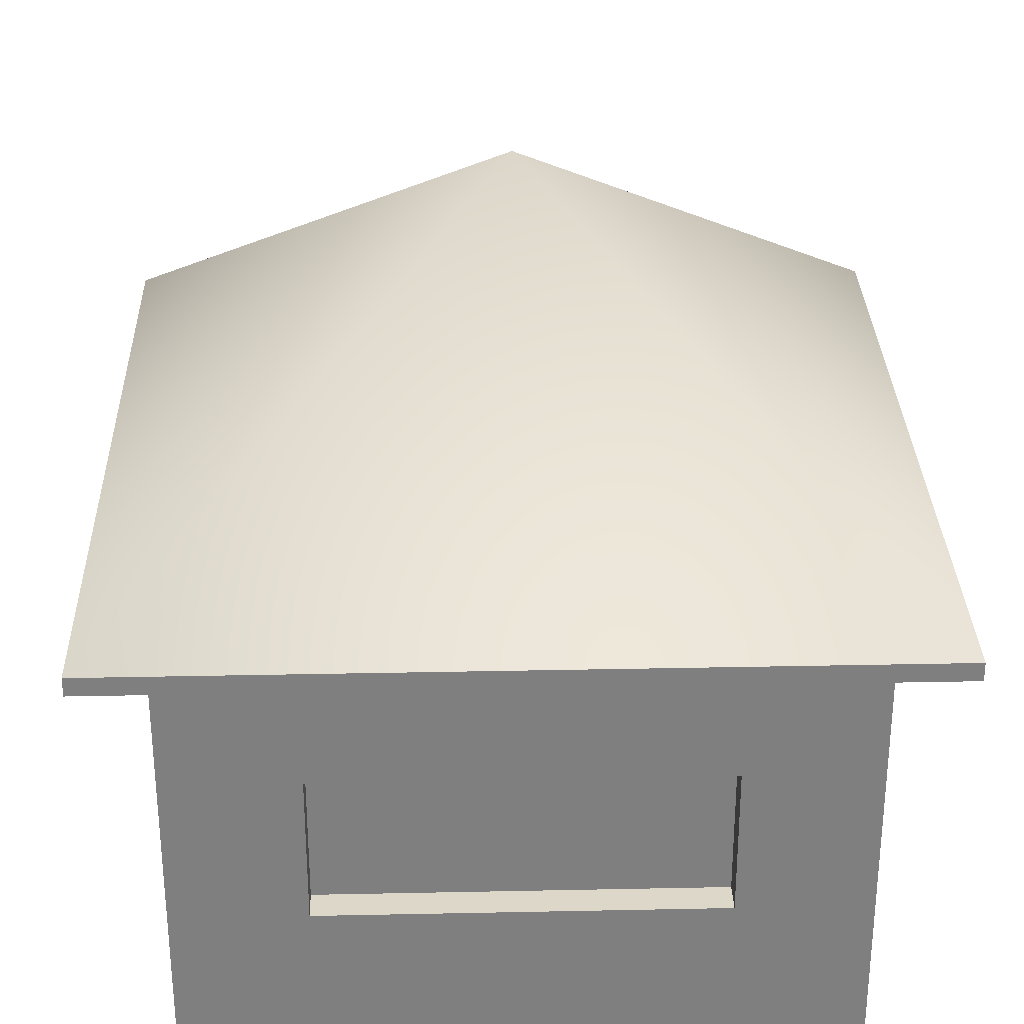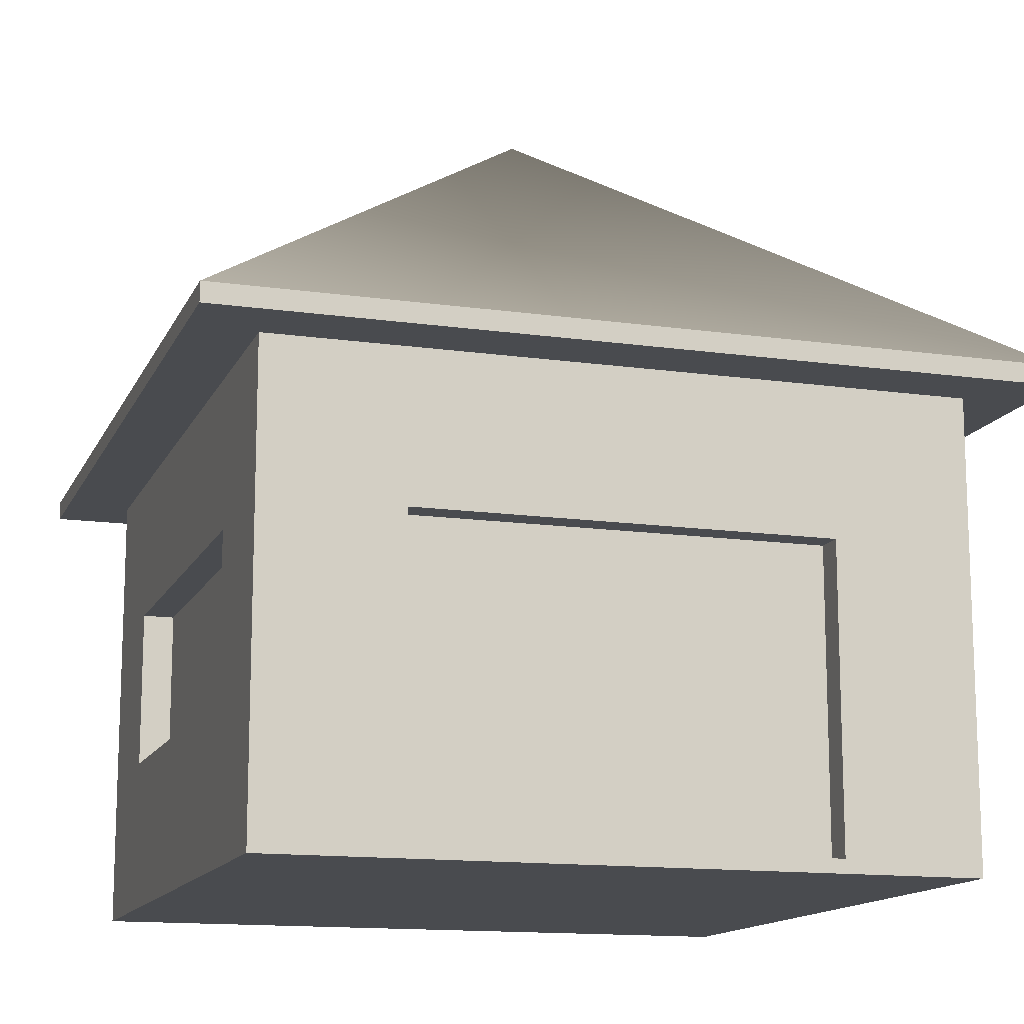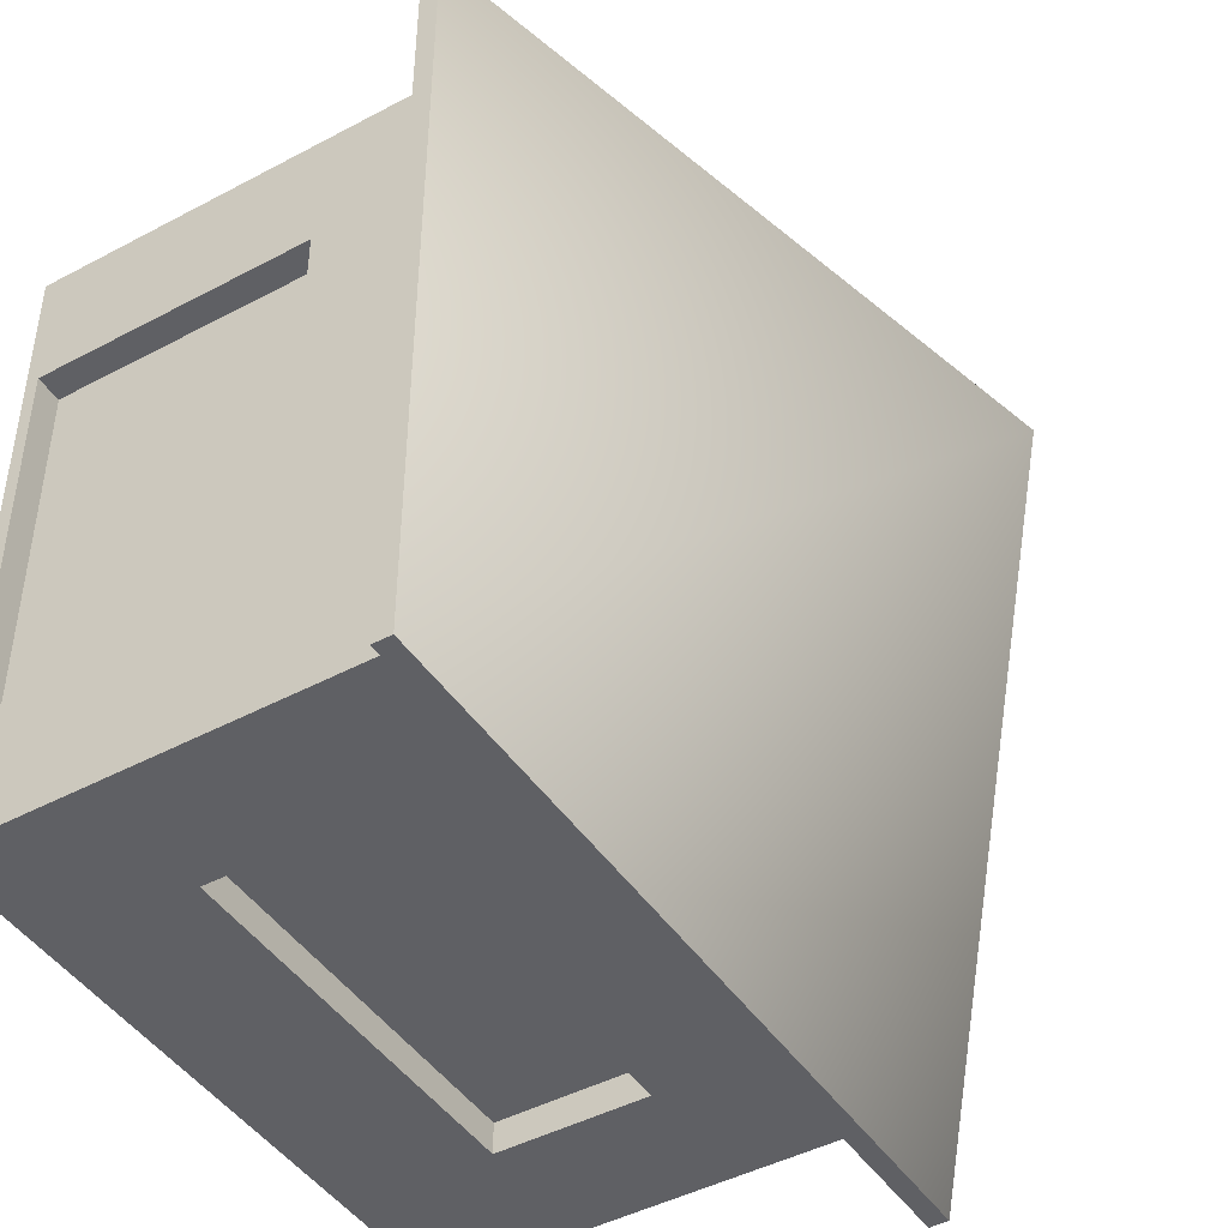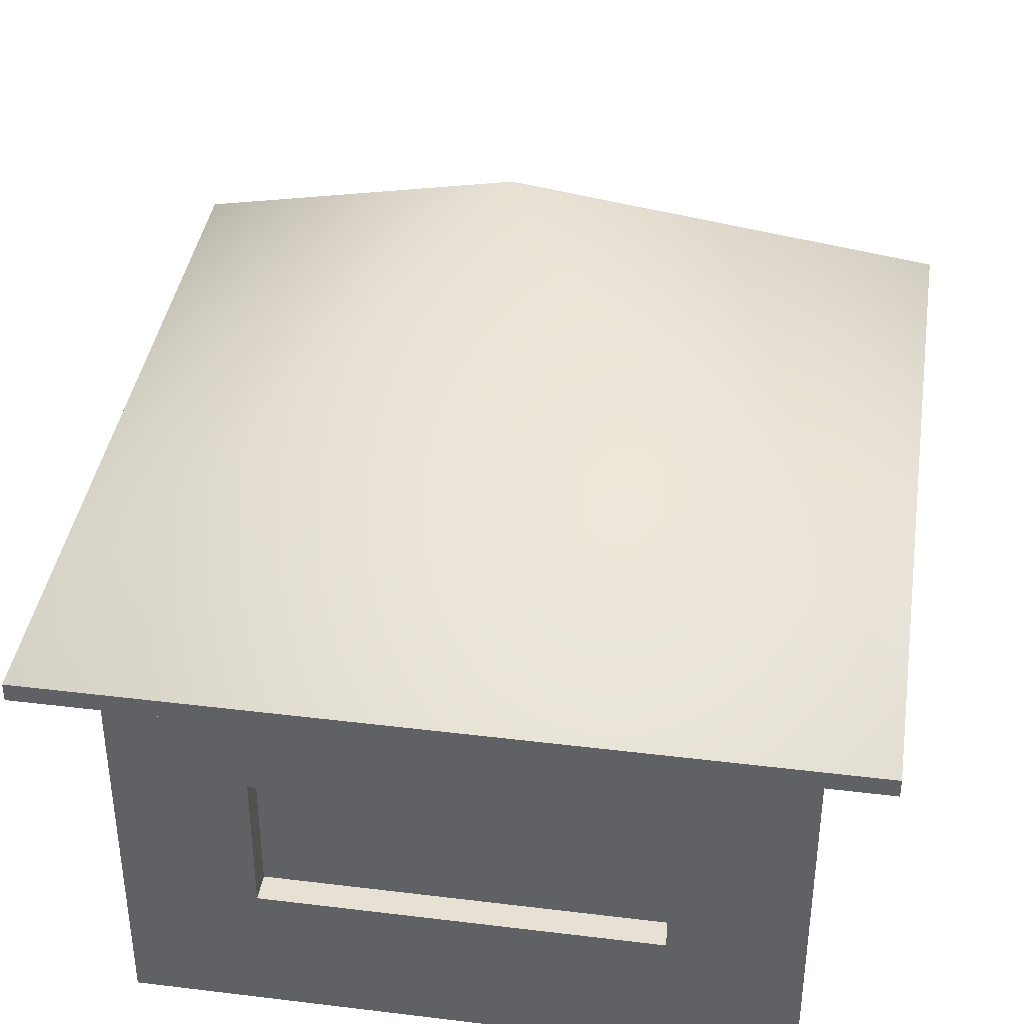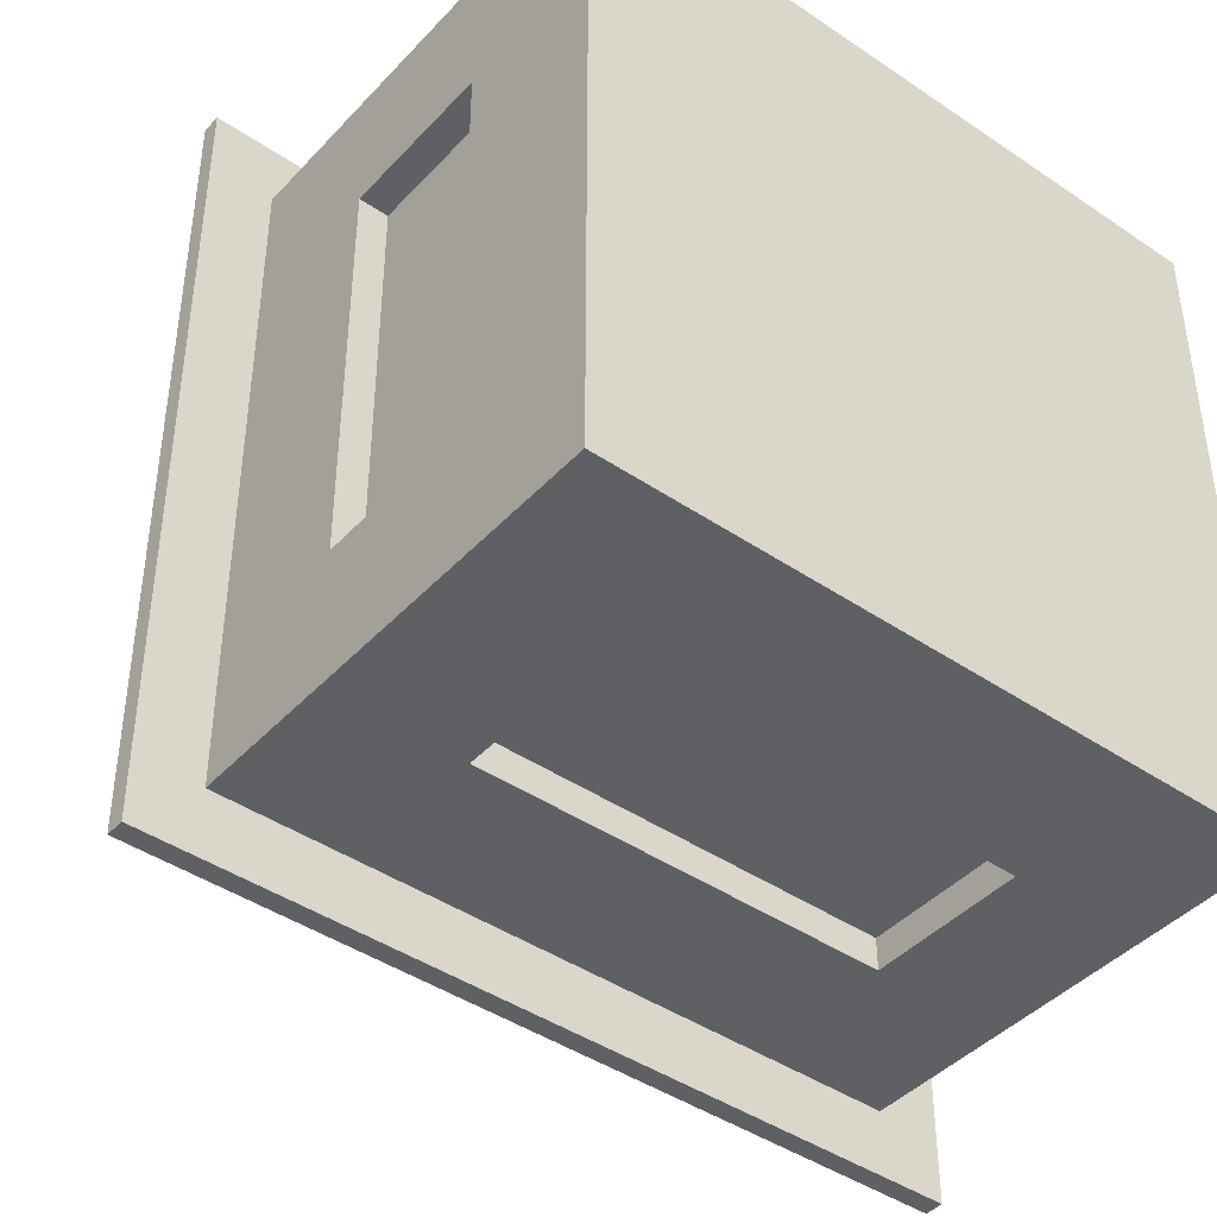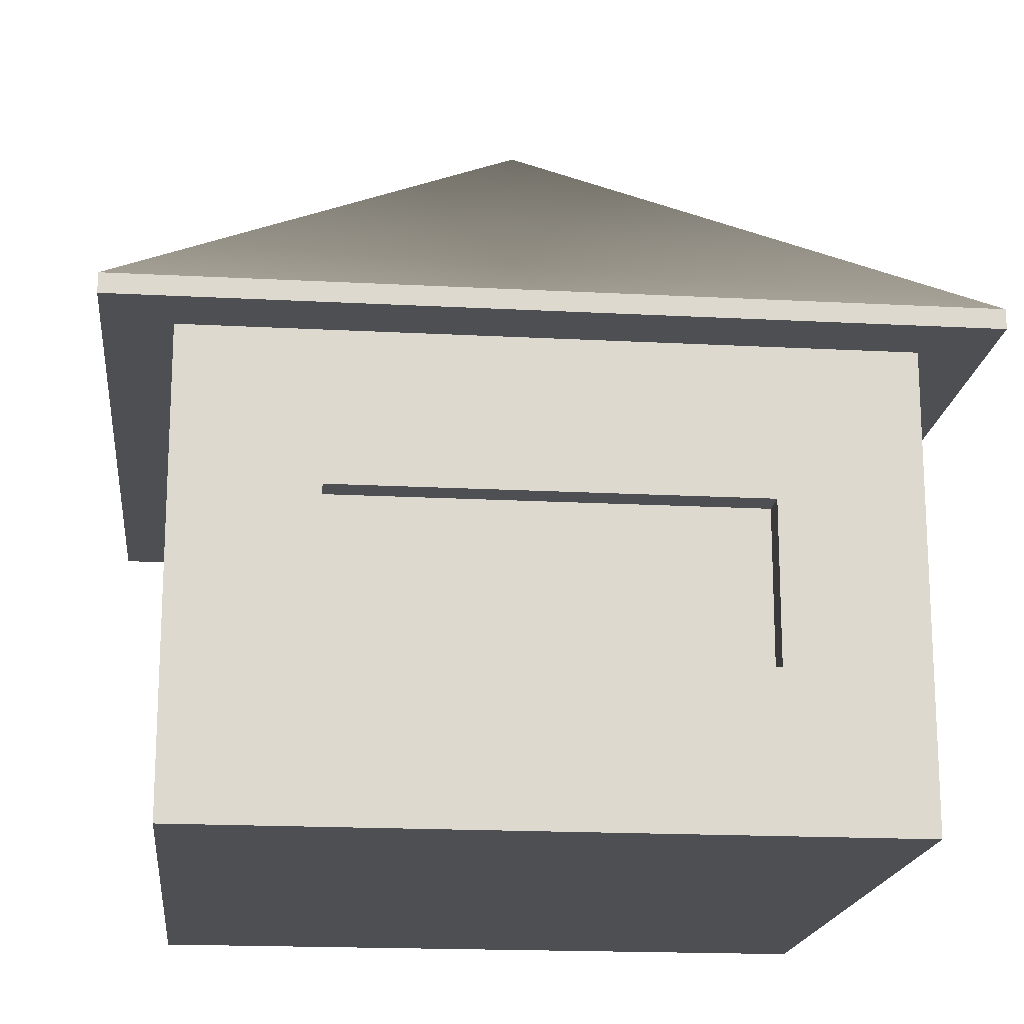
<metadata>
{"format":"obj","ext":"obj","renderer":"f3d","projection":"perspective","resolution":1024,"background":"white","views":[{"elev":30.3,"azim":178.3,"up":"+Y"},{"elev":-13.8,"azim":72.3,"up":"+Y"},{"elev":-45.1,"azim":121.7,"up":"+Z"},{"elev":39.3,"azim":-81.3,"up":"+Y"},{"elev":-42.9,"azim":-38.9,"up":"+Z"},{"elev":-17.9,"azim":-96.0,"up":"+Y"}]}
</metadata>
<code>
o casafiliperama:pCube3
v -2.725 0.3216 2.725
v -1.635 0.3216 2.725
v -1.635 0.4289 2.725
v -2.725 0.4289 2.725
v -0.5451 0.3216 2.725
v -0.5451 0.4289 2.725
v 0.5451 0.3216 2.725
v 0.5451 0.4289 2.725
v 1.635 0.3216 2.725
v 1.635 0.4289 2.725
v 2.725 0.3216 2.725
v 2.725 0.4289 2.725
v -1.635 1.528 2.725
v -2.725 1.528 2.725
v -0.5451 1.528 2.725
v 0.5451 1.528 2.725
v 1.635 1.528 2.725
v 2.725 1.528 2.725
v -1.635 2.779 2.725
v -2.725 2.779 2.725
v -1.635 1.528 2.478
v -0.5451 1.528 2.478
v -0.5451 2.779 2.478
v -1.635 2.779 2.478
v 0.5451 1.528 2.478
v 0.5451 2.779 2.478
v 1.635 1.528 2.478
v 1.635 2.779 2.478
v 2.725 2.779 2.725
v 1.635 2.779 2.725
v -1.635 3.276 2.725
v -2.725 3.276 2.725
v -0.5451 2.779 2.725
v -0.5451 3.276 2.725
v 0.5451 2.779 2.725
v 0.5451 3.276 2.725
v 1.635 3.276 2.725
v 2.725 3.276 2.725
v -1.635 4.015 2.725
v -2.725 4.015 2.725
v -0.5451 4.015 2.725
v 0.5451 4.015 2.725
v 1.635 4.015 2.725
v 2.725 4.015 2.725
v -1.635 4.015 1.635
v -2.725 4.015 1.635
v -0.5451 4.015 1.635
v 0.5451 4.015 1.635
v 1.635 4.015 1.635
v 2.725 4.015 1.635
v -1.635 4.015 0.5451
v -2.725 4.015 0.5451
v -0.5451 4.015 0.5451
v 0.5451 4.015 0.5451
v 1.635 4.015 0.5451
v 2.725 4.015 0.5451
v -1.635 4.015 -0.5451
v -2.725 4.015 -0.5451
v -0.5451 4.015 -0.5451
v 0.5451 4.015 -0.5451
v 1.635 4.015 -0.5451
v 2.725 4.015 -0.5451
v -1.635 4.015 -1.635
v -2.725 4.015 -1.635
v -0.5451 4.015 -1.635
v 0.5451 4.015 -1.635
v 1.635 4.015 -1.635
v 2.725 4.015 -1.635
v -1.635 4.015 -2.725
v -2.725 4.015 -2.725
v -0.5451 4.015 -2.725
v 0.5451 4.015 -2.725
v 1.635 4.015 -2.725
v 2.725 4.015 -2.725
v -1.635 3.276 -2.725
v -2.725 3.276 -2.725
v -0.5451 3.276 -2.725
v 0.5451 3.276 -2.725
v 1.635 3.276 -2.725
v 2.725 3.276 -2.725
v -1.635 2.779 -2.725
v -2.725 2.779 -2.725
v -0.5451 2.779 -2.725
v 0.5451 2.779 -2.725
v 1.635 2.779 -2.725
v 2.725 2.779 -2.725
v -1.635 1.528 -2.725
v -2.725 1.528 -2.725
v -1.635 2.779 -2.468
v -0.5451 2.779 -2.468
v -0.5451 1.528 -2.468
v -1.635 1.528 -2.468
v 0.5451 2.779 -2.468
v 0.5451 1.528 -2.468
v 1.635 2.779 -2.468
v 1.635 1.528 -2.468
v 2.725 1.528 -2.725
v 1.635 1.528 -2.725
v -1.635 0.4289 -2.725
v -2.725 0.4289 -2.725
v -0.5451 1.528 -2.725
v -0.5451 0.4289 -2.725
v 0.5451 1.528 -2.725
v 0.5451 0.4289 -2.725
v 1.635 0.4289 -2.725
v 2.725 0.4289 -2.725
v -1.635 0.3216 -2.725
v -2.725 0.3216 -2.725
v -0.5451 0.3216 -2.725
v 0.5451 0.3216 -2.725
v 1.635 0.3216 -2.725
v 2.725 0.3216 -2.725
v -1.635 0.3216 -1.635
v -2.725 0.3216 -1.635
v -0.5451 0.3216 -1.635
v 0.5451 0.3216 -1.635
v 1.635 0.3216 -1.635
v 2.725 0.3216 -1.635
v -1.635 0.3216 -0.5451
v -2.725 0.3216 -0.5451
v -0.5451 0.3216 -0.5451
v 0.5451 0.3216 -0.5451
v 1.635 0.3216 -0.5451
v 1.635 0.3216 -1.635
v 2.725 0.3216 -1.635
v 2.725 0.3216 -0.5451
v 1.635 0.3216 -0.5451
v -1.635 0.3216 0.5451
v -2.725 0.3216 0.5451
v -1.635 0.3216 -0.5451
v -0.5451 0.3216 -0.5451
v -0.5451 0.3216 0.5451
v -1.635 0.3216 0.5451
v 0.5451 0.3216 0.5451
v -0.5451 0.3216 0.5451
v 1.635 0.3216 0.5451
v 2.725 0.3216 -0.5451
v 2.725 0.3216 0.5451
v -1.635 0.3216 1.635
v -2.725 0.3216 1.635
v -0.5451 0.3216 1.635
v 0.5451 0.3216 1.635
v 1.635 0.3216 1.635
v 2.725 0.3216 1.635
v 2.725 0.4289 -1.635
v 2.725 0.4289 -0.5451
v 2.725 0.4289 0.5451
v 2.725 0.4289 1.635
v 2.725 1.528 -1.635
v 2.493 0.4289 -0.5451
v 2.493 0.4289 -1.635
v 2.493 1.528 -1.635
v 2.493 1.528 -0.5451
v 2.493 0.4289 0.5451
v 2.493 1.528 0.5451
v 2.493 0.4289 1.635
v 2.493 1.528 1.635
v 2.725 1.528 1.635
v 2.725 2.779 -1.635
v 2.493 2.779 -1.635
v 2.493 2.779 -0.5451
v 2.493 2.779 0.5451
v 2.493 2.779 1.635
v 2.725 2.779 1.635
v 2.725 3.276 -1.635
v 2.725 2.779 -0.5451
v 2.725 3.276 -0.5451
v 2.725 2.779 0.5451
v 2.725 3.276 0.5451
v 2.725 3.276 1.635
v -2.725 0.4289 -1.635
v -2.725 0.4289 -0.5451
v -2.725 0.4289 0.5451
v -2.725 0.4289 1.635
v -2.725 1.528 -1.635
v -2.725 1.528 -0.5451
v -2.725 1.528 0.5451
v -2.725 1.528 1.635
v -2.725 2.779 -1.635
v -2.489 1.528 -1.635
v -2.489 1.528 -0.5451
v -2.489 2.779 -0.5451
v -2.489 2.779 -1.635
v -2.489 1.528 0.5451
v -2.489 2.779 0.5451
v -2.489 1.528 1.635
v -2.489 2.779 1.635
v -2.725 2.779 1.635
v -2.725 3.276 -1.635
v -2.725 2.779 -0.5451
v -2.725 3.276 -0.5451
v -2.725 2.779 0.5451
v -2.725 3.276 0.5451
v -2.725 3.276 1.635
v -3.248 3.952 3.248
v 3.248 3.952 3.248
v 3.248 4.106 3.248
v -3.248 4.106 3.248
v -3.248 4.106 -3.248
v 0 6.677 0
v 3.248 4.106 -3.248
v 3.248 3.952 -3.248
v -3.248 3.952 -3.248
f 1 2 3 4
f 2 5 6 3
f 5 7 8 6
f 7 9 10 8
f 9 11 12 10
f 4 3 13 14
f 3 6 15 13
f 6 8 16 15
f 8 10 17 16
f 10 12 18 17
f 14 13 19 20
f 21 22 23 24
f 22 25 26 23
f 25 27 28 26
f 17 18 29 30
f 20 19 31 32
f 19 33 34 31
f 33 35 36 34
f 35 30 37 36
f 30 29 38 37
f 32 31 39 40
f 31 34 41 39
f 34 36 42 41
f 36 37 43 42
f 37 38 44 43
f 40 39 45 46
f 39 41 47 45
f 41 42 48 47
f 42 43 49 48
f 43 44 50 49
f 46 45 51 52
f 45 47 53 51
f 47 48 54 53
f 48 49 55 54
f 49 50 56 55
f 52 51 57 58
f 51 53 59 57
f 53 54 60 59
f 54 55 61 60
f 55 56 62 61
f 58 57 63 64
f 57 59 65 63
f 59 60 66 65
f 60 61 67 66
f 61 62 68 67
f 64 63 69 70
f 63 65 71 69
f 65 66 72 71
f 66 67 73 72
f 67 68 74 73
f 70 69 75 76
f 69 71 77 75
f 71 72 78 77
f 72 73 79 78
f 73 74 80 79
f 76 75 81 82
f 75 77 83 81
f 77 78 84 83
f 78 79 85 84
f 79 80 86 85
f 82 81 87 88
f 89 90 91 92
f 90 93 94 91
f 93 95 96 94
f 85 86 97 98
f 88 87 99 100
f 87 101 102 99
f 101 103 104 102
f 103 98 105 104
f 98 97 106 105
f 100 99 107 108
f 99 102 109 107
f 102 104 110 109
f 104 105 111 110
f 105 106 112 111
f 108 107 113 114
f 107 109 115 113
f 109 110 116 115
f 110 111 117 116
f 111 112 118 117
f 114 113 119 120
f 113 115 121 119
f 115 116 122 121
f 116 117 123 122
f 124 125 126 127
f 120 119 128 129
f 130 131 132 133
f 121 122 134 135
f 122 123 136 134
f 123 137 138 136
f 129 128 139 140
f 128 135 141 139
f 135 134 142 141
f 134 136 143 142
f 136 138 144 143
f 140 139 2 1
f 139 141 5 2
f 141 142 7 5
f 142 143 9 7
f 143 144 11 9
f 118 112 106 145
f 137 118 145 146
f 138 137 146 147
f 144 138 147 148
f 11 144 148 12
f 145 106 97 149
f 150 151 152 153
f 154 150 153 155
f 156 154 155 157
f 12 148 158 18
f 149 97 86 159
f 153 152 160 161
f 155 153 161 162
f 157 155 162 163
f 18 158 164 29
f 159 86 80 165
f 166 159 165 167
f 168 166 167 169
f 164 168 169 170
f 29 164 170 38
f 165 80 74 68
f 167 165 68 62
f 169 167 62 56
f 170 169 56 50
f 38 170 50 44
f 108 114 171 100
f 114 120 172 171
f 120 129 173 172
f 129 140 174 173
f 140 1 4 174
f 100 171 175 88
f 171 172 176 175
f 172 173 177 176
f 173 174 178 177
f 174 4 14 178
f 88 175 179 82
f 180 181 182 183
f 181 184 185 182
f 184 186 187 185
f 178 14 20 188
f 82 179 189 76
f 179 190 191 189
f 190 192 193 191
f 192 188 194 193
f 188 20 32 194
f 76 189 64 70
f 189 191 58 64
f 191 193 52 58
f 193 194 46 52
f 194 32 40 46
f 117 118 125 124
f 118 137 126 125
f 137 123 127 126
f 123 117 124 127
f 119 121 131 130
f 121 135 132 131
f 135 128 133 132
f 128 119 130 133
f 146 145 151 150
f 145 149 152 151
f 147 146 150 154
f 148 147 154 156
f 158 148 156 157
f 149 159 160 152
f 159 166 161 160
f 166 168 162 161
f 168 164 163 162
f 164 158 157 163
f 13 15 22 21
f 33 19 24 23
f 19 13 21 24
f 15 16 25 22
f 35 33 23 26
f 16 17 27 25
f 17 30 28 27
f 30 35 26 28
f 175 176 181 180
f 190 179 183 182
f 179 175 180 183
f 176 177 184 181
f 192 190 182 185
f 177 178 186 184
f 178 188 187 186
f 188 192 185 187
f 81 83 90 89
f 101 87 92 91
f 87 81 89 92
f 83 84 93 90
f 103 101 91 94
f 84 85 95 93
f 85 98 96 95
f 98 103 94 96
f 195 196 197 198
f 199 200 201
f 199 201 202 203
f 203 202 196 195
f 196 202 201 197
f 203 195 198 199
f 198 200 199
f 198 197 200
f 201 200 197

</code>
